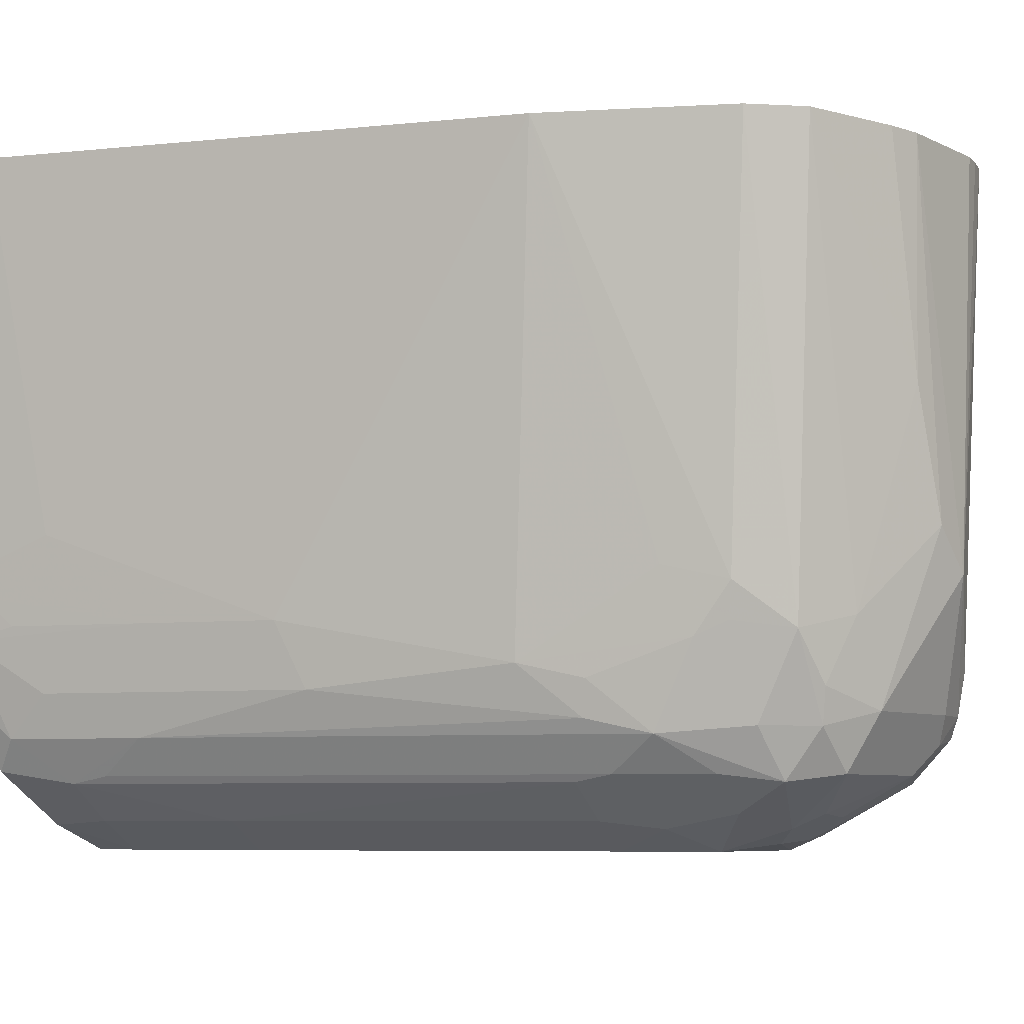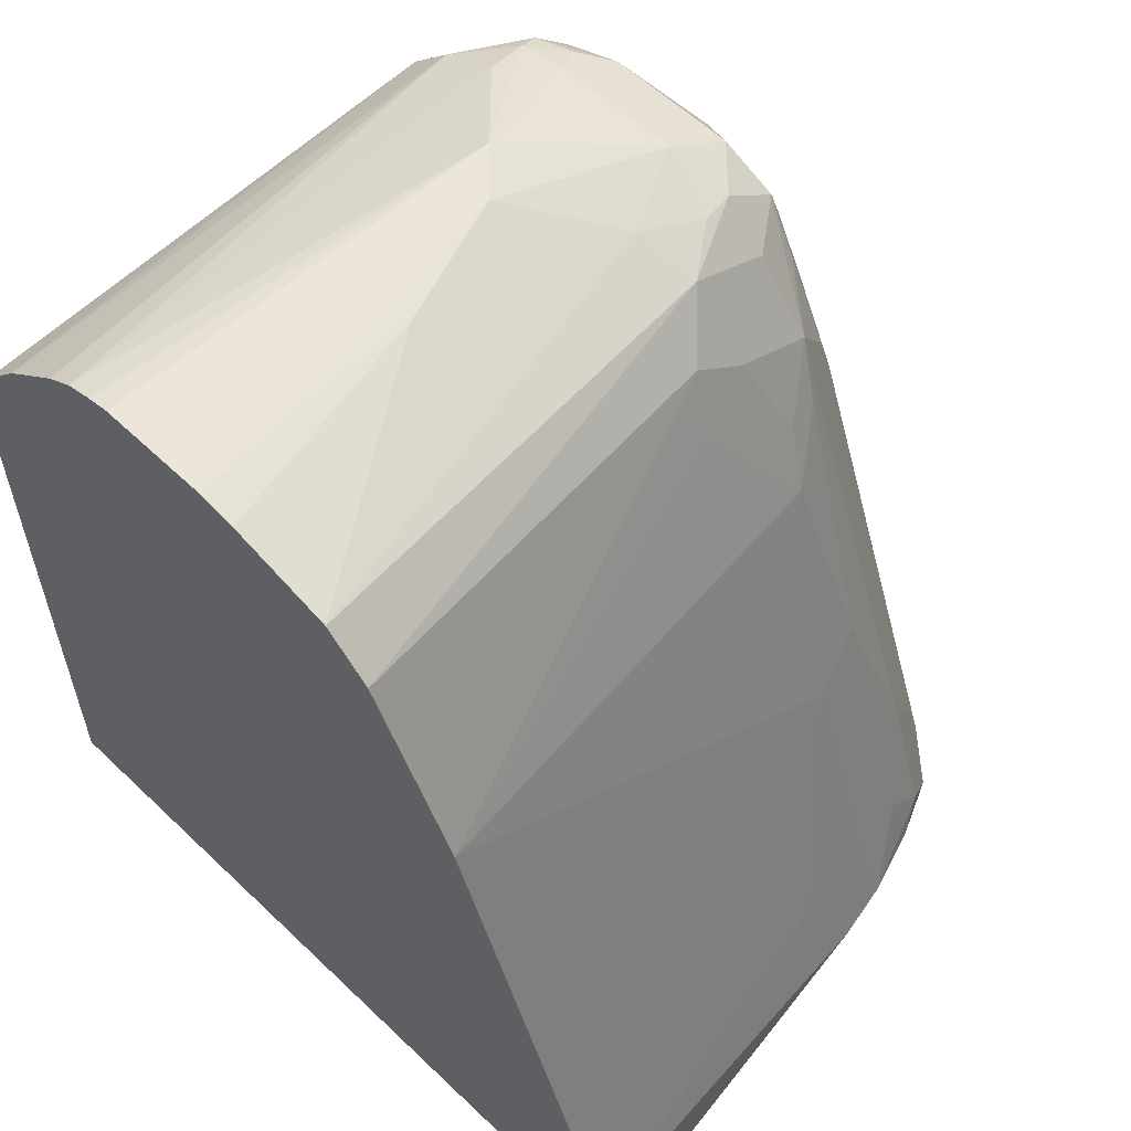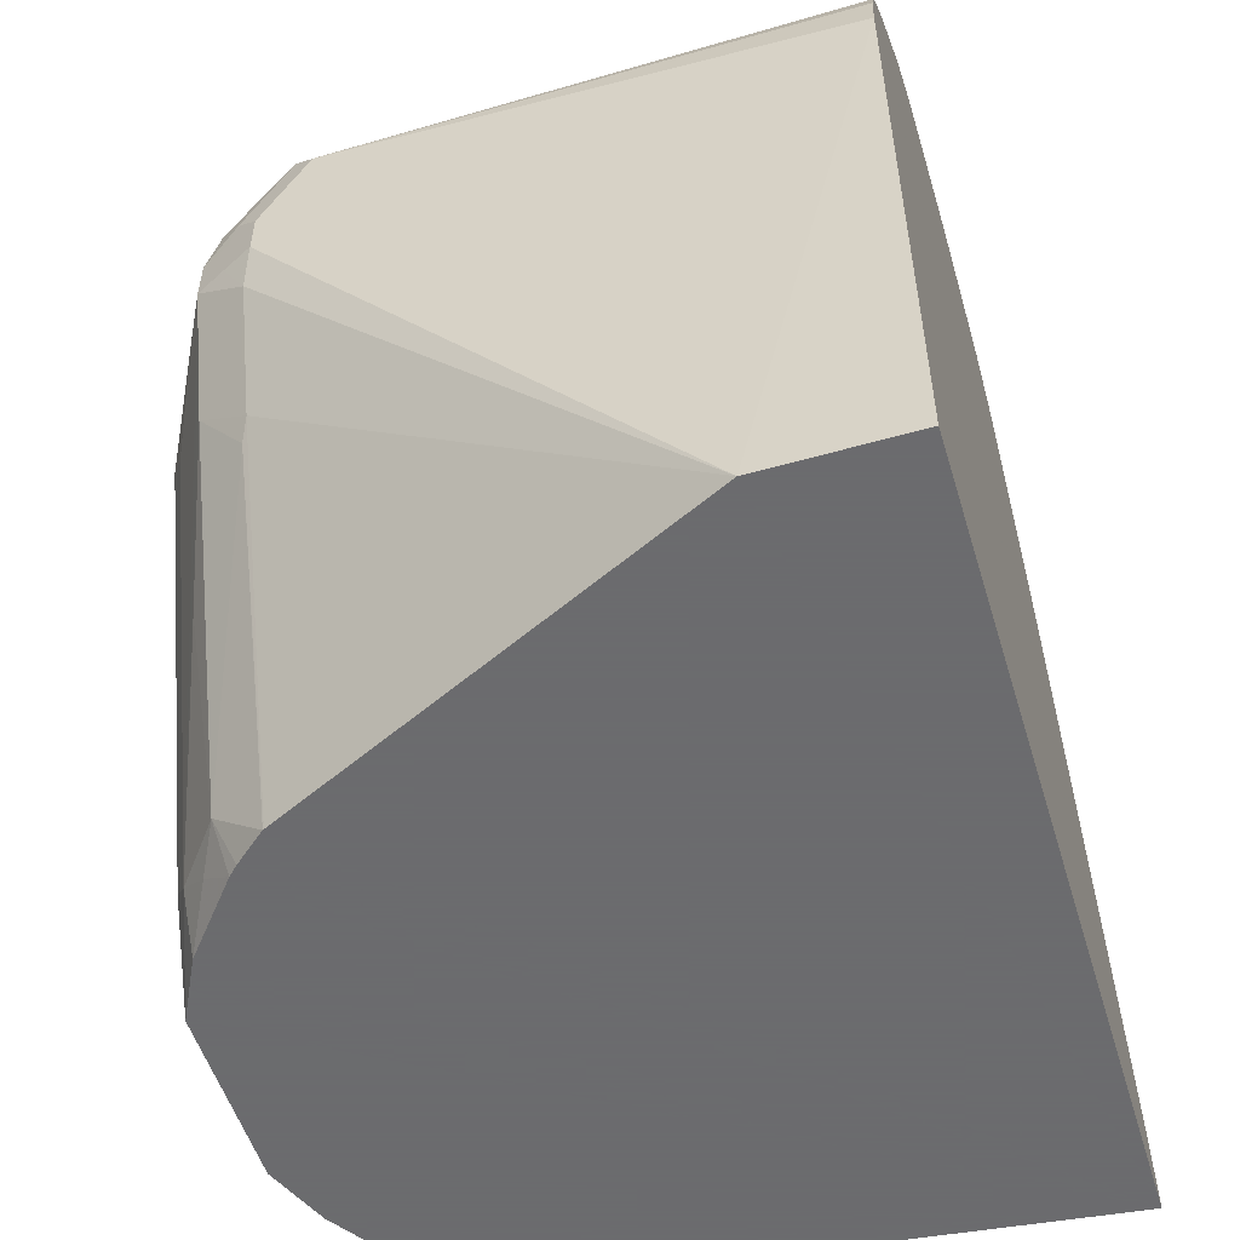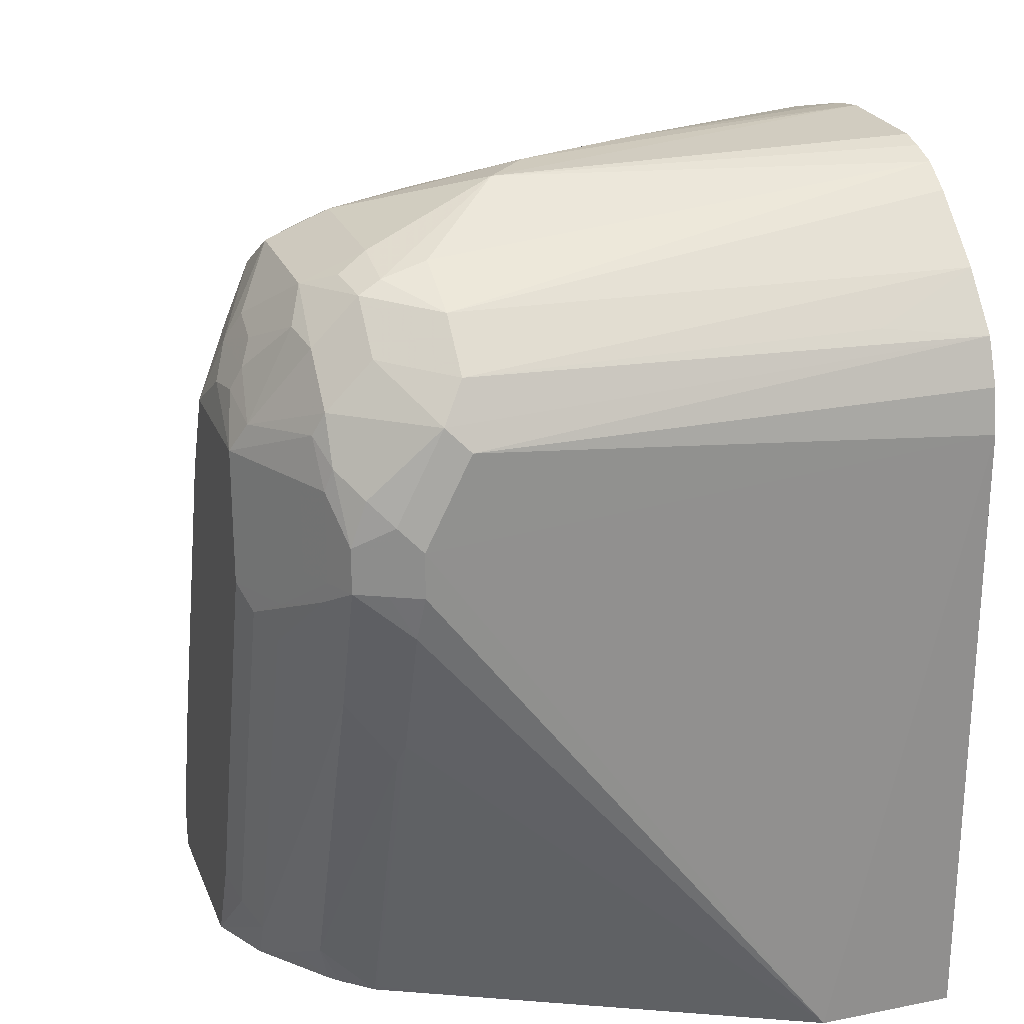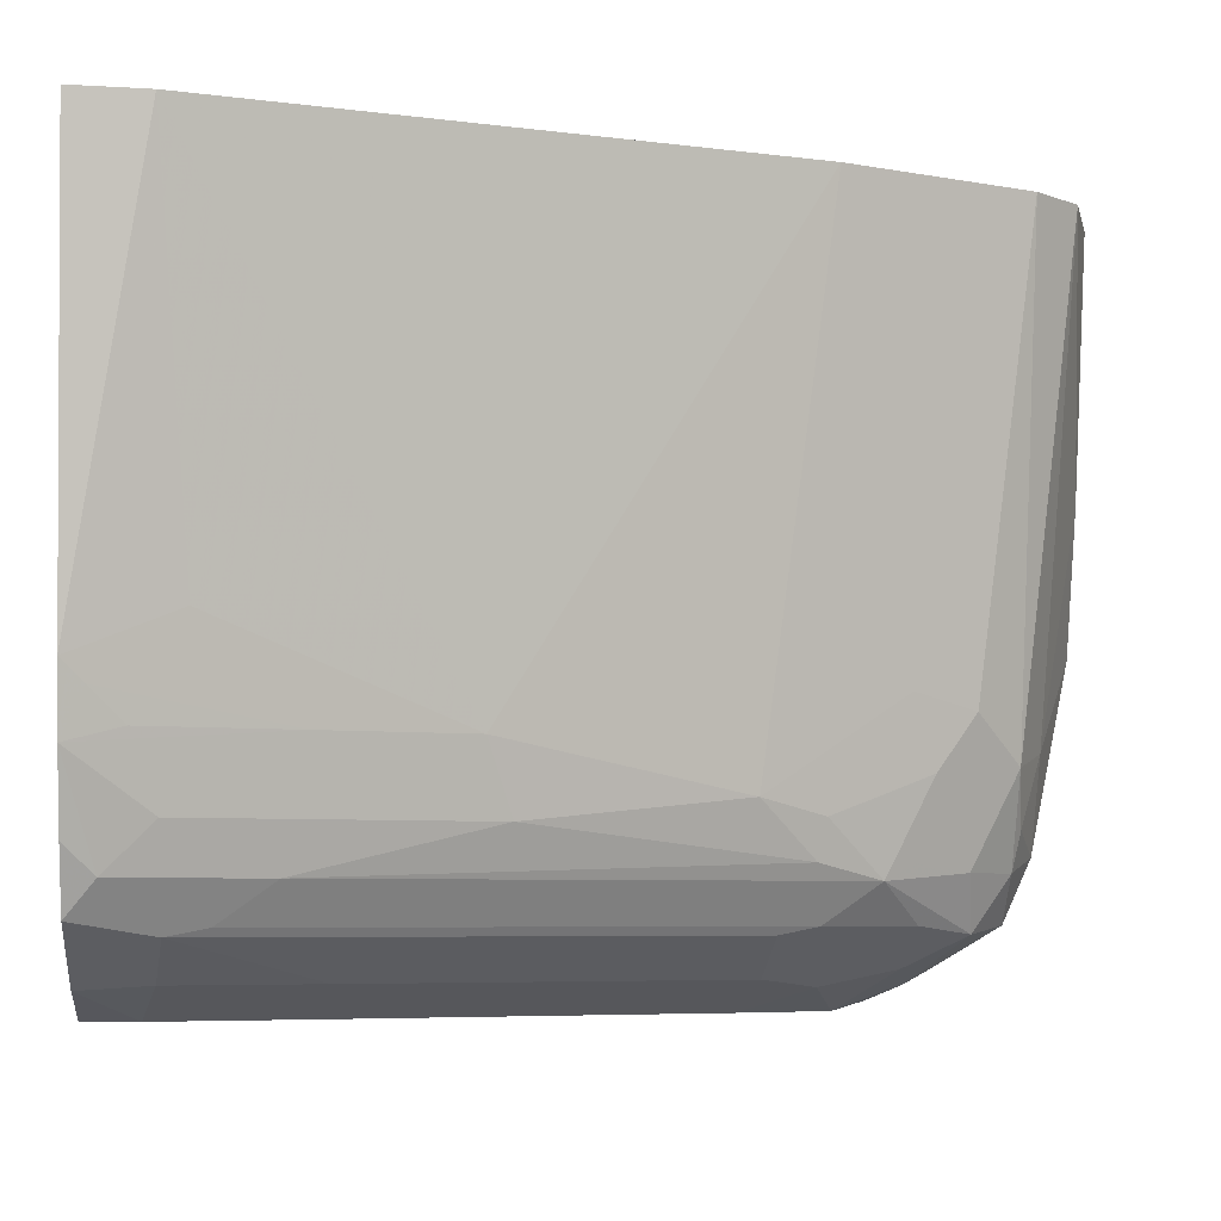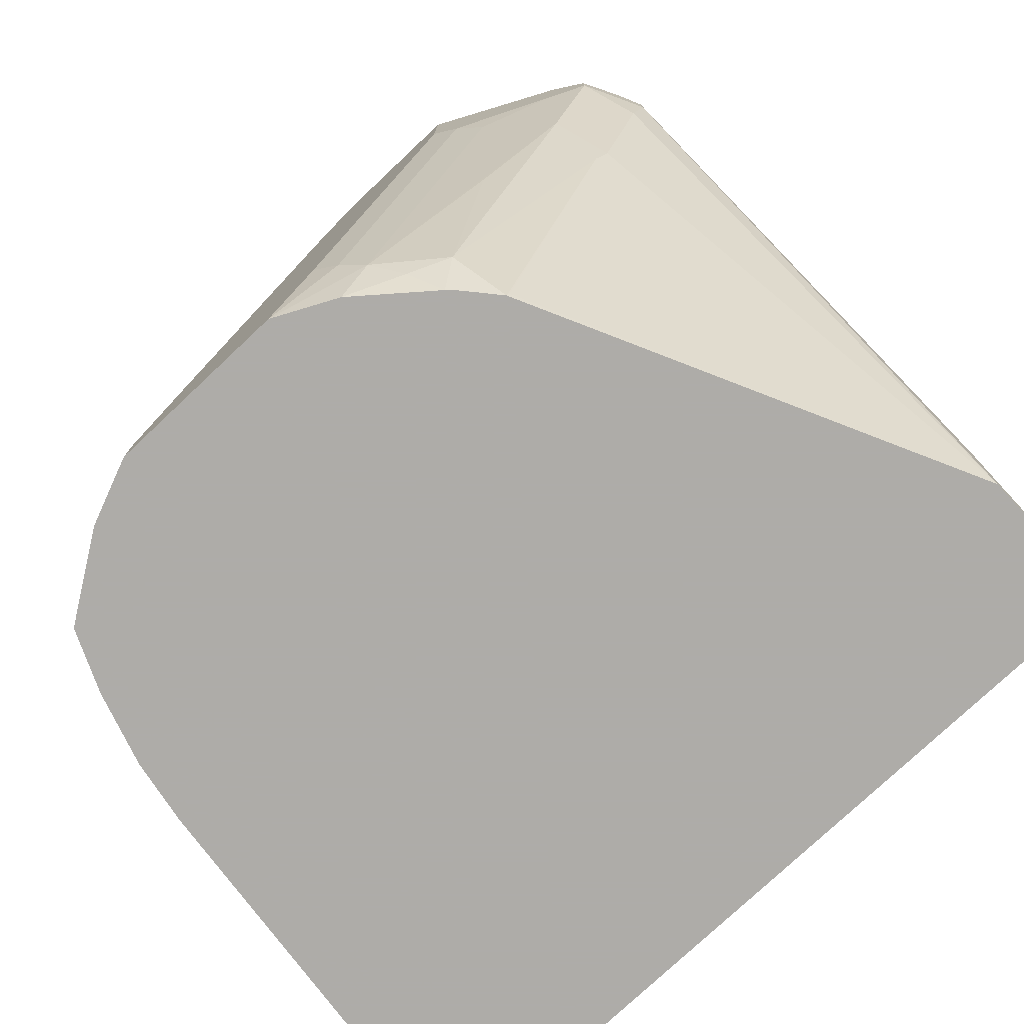
<metadata>
{"format":"obj","ext":"obj","renderer":"f3d","projection":"perspective","resolution":1024,"background":"white","views":[{"elev":-6.7,"azim":-53.9,"up":"+Y"},{"elev":58.6,"azim":-135.5,"up":"+Z"},{"elev":-53.5,"azim":106.9,"up":"+Z"},{"elev":24.1,"azim":71.7,"up":"+Z"},{"elev":-5.6,"azim":-94.2,"up":"+Y"},{"elev":-77.0,"azim":43.3,"up":"+Z"}]}
</metadata>
<code>
v -0.3323 -0.6126 -0.02211
v 0.02367 -0.6126 -0.02211
v -0.311 -0.7977 -0.02211
v -0.3285 -0.6126 0.008655
v 0.02367 -0.6751 -0.02211
v 0.02367 -0.6126 0.002729
v -0.306 -0.8258 -0.02211
v -0.3066 -0.8065 -0.01331
v -0.2799 -0.8198 0.05999
v -0.2999 -0.7798 0.02002
v -0.2599 -0.8198 0.12
v -0.2472 -0.6126 0.2472
v -0.005 -0.8623 0.14
v -0.065 -0.8623 -0.01996
v -0.06608 -0.8628 -0.02211
v 0.02367 -0.6635 -0.0163
v 0.0236 -0.6126 0.2599
v 0.01998 -0.8598 0.2399
v 0.01998 -0.8598 0.2199
v 0.01496 -0.8623 0.1999
v 0.02367 -0.6562 -0.01264
v -0.2899 -0.8698 -0.009993
v -0.2899 -0.8498 0.01001
v -0.2999 -0.8198 1.061e-05
v -0.296 -0.8577 -0.02211
v -0.2499 -0.8498 0.13
v -0.2199 -0.8398 0.2199
v -0.1999 -0.7998 0.2799
v -0.1866 -0.8065 0.3066
v -0.2272 -0.6126 0.2872
v -0.01002 -0.8648 0.13
v 0.006637 -0.8864 0.2199
v -0.01336 -0.8864 0.16
v -0.07789 -0.8766 -0.02211
v -0.07332 -0.8864 1.061e-05
v 0.02019 -0.6126 0.2799
v 0.01998 -0.8398 0.2799
v 0.01496 -0.8698 0.2499
v 0.01333 -0.8731 0.2399
v 0.01333 -0.8731 0.2199
v -0.2843 -0.8842 -0.02211
v -0.2699 -0.8898 0.01001
v -0.2699 -0.8698 0.04999
v -0.2033 -0.8631 0.2433
v -0.1899 -0.8698 0.2699
v -0.2066 -0.8464 0.2466
v -0.1899 -0.8298 0.2899
v -0.1833 -0.8231 0.3033
v -0.1666 -0.8264 0.3266
v -0.2072 -0.6126 0.3271
v -0.006673 -0.8931 0.2199
v -0.01002 -0.8948 0.2099
v -0.04002 -0.9073 0.1799
v -0.09998 -0.9073 1.061e-05
v 0.006637 -0.8864 0.2399
v -0.05001 -0.8948 0.09001
v -0.0821 -0.8808 -0.02211
v -0.09001 -0.8948 -0.009993
v 0.01232 -0.6126 0.2999
v 0.01496 -0.8498 0.2899
v 0.007473 -0.8798 0.2599
v -0.2778 -0.8886 -0.02211
v -0.2466 -0.9064 0.006692
v -0.2666 -0.8864 0.02666
v -0.2266 -0.9064 0.06668
v -0.1899 -0.8898 0.2299
v -0.1866 -0.8864 0.2466
v -0.1666 -0.8864 0.2866
v -0.15 -0.8898 0.3099
v -0.1666 -0.8664 0.3066
v -0.1833 -0.8631 0.2832
v -0.1467 -0.8664 0.3266
v -0.15 -0.8498 0.3299
v -0.14 -0.8198 0.3399
v -0.1872 -0.6126 0.3472
v -0.02002 -0.8998 0.2199
v -0.03333 -0.9064 0.1999
v -0.006673 -0.8931 0.2599
v -0.05001 -0.9148 0.1899
v -0.11 -0.9148 0.01001
v -0.14 -0.9197 -0.02211
v -0.1386 -0.9191 -0.02211
v -0.1267 -0.9131 -0.02211
v -0.1133 -0.9064 -0.02211
v -0.005 -0.8898 0.2699
v -0.008101 -0.6126 0.3233
v 0.006637 -0.6599 0.3066
v 0.006637 -0.8398 0.3066
v -0.015 -0.8698 0.3099
v -0.015 -0.8898 0.2899
v -0.2603 -0.9002 -0.02211
v -0.2483 -0.9082 -0.02211
v -0.2199 -0.9197 1.061e-05
v -0.1999 -0.9197 0.05999
v -0.14 -0.9197 0.2199
v -0.1666 -0.9064 0.2266
v -0.15 -0.9098 0.2499
v -0.1467 -0.9064 0.2666
v -0.1433 -0.9031 0.2832
v -0.11 -0.9098 0.2899
v -0.1267 -0.8864 0.3266
v -0.12 -0.8598 0.3399
v -0.09998 -0.7798 0.3599
v -0.12 -0.7199 0.3599
v -0.1406 -0.6126 0.3605
v -0.02002 -0.8998 0.2599
v -0.04667 -0.9131 0.1999
v -0.01751 -0.8948 0.2799
v -0.06001 -0.9197 0.1999
v -0.09998 -0.9197 0.08
v -0.12 -0.9197 0.02002
v -0.2199 -0.9197 -0.02211
v -0.01455 -0.6126 0.329
v -0.01336 -0.8398 0.3266
v -0.035 -0.8698 0.3299
v -0.035 -0.8898 0.3099
v -0.05332 -0.9131 0.2732
v -0.12 -0.9197 0.2599
v -0.075 -0.9098 0.2899
v -0.08249 -0.9048 0.2999
v -0.1033 -0.9031 0.3033
v -0.09667 -0.9164 0.2766
v -0.06667 -0.8864 0.3266
v -0.06001 -0.8598 0.3399
v -0.08001 -0.7998 0.3599
v -0.1236 -0.6126 0.3635
v -0.04667 -0.9131 0.2599
v -0.06001 -0.9197 0.2599
v -0.03709 -0.6126 0.3485
v -0.05026 -0.6126 0.3573
v -0.04002 -0.8398 0.3399
v -0.03751 -0.8598 0.3349
v -0.05332 -0.8731 0.3332
v -0.05332 -0.8931 0.3133
v -0.0775 -0.9148 0.2799
v -0.06249 -0.6126 0.3612
v -0.07277 -0.6126 0.3635
f 69 98 99
f 69 101 72
f 69 100 101
f 69 99 100
f 69 72 70
f 65 95 96
f 66 97 98
f 66 69 67
f 65 94 95
f 66 98 69
f 66 96 97
f 72 101 102
f 65 96 66
f 67 69 68
f 72 102 73
f 78 108 106
f 74 102 103
f 74 103 104
f 74 104 75
f 75 104 105
f 76 106 127
f 76 127 107
f 77 107 79
f 78 85 108
f 79 107 109
f 79 109 110
f 79 110 80
f 80 111 81
f 63 94 65
f 80 110 111
f 73 102 74
f 63 93 94
f 51 107 77
f 63 91 92
f 48 70 49
f 81 111 110
f 49 70 72
f 49 72 73
f 49 73 74
f 49 74 75
f 49 75 50
f 51 76 107
f 51 78 106
f 51 106 76
f 52 77 79
f 52 79 53
f 53 79 80
f 53 80 54
f 63 92 93
f 54 80 81
f 54 82 83
f 54 83 84
f 54 84 58
f 55 61 85
f 55 85 78
f 57 58 84
f 59 86 87
f 59 87 88
f 59 88 60
f 60 88 89
f 60 89 90
f 60 90 85
f 60 85 61
f 62 91 63
f 54 81 82
f 81 110 109
f 119 134 120
f 81 128 118
f 107 128 109
f 108 117 128
f 108 128 127
f 113 129 114
f 114 129 130
f 114 130 131
f 114 131 132
f 114 132 115
f 115 132 133
f 115 133 123
f 115 123 116
f 116 123 134
f 116 134 117
f 117 134 119
f 107 127 128
f 117 119 135
f 118 128 122
f 119 122 135
f 120 134 123
f 120 123 121
f 122 128 135
f 123 133 124
f 124 133 132
f 124 132 125
f 125 130 136
f 125 136 137
f 125 137 126
f 125 132 131
f 125 131 130
f 48 71 70
f 117 135 128
f 81 109 128
f 106 108 127
f 103 126 104
f 81 118 95
f 81 95 94
f 81 94 93
f 81 93 112
f 85 90 108
f 86 113 114
f 86 114 88
f 86 88 87
f 88 114 115
f 89 115 90
f 90 115 116
f 90 116 117
f 90 117 108
f 92 112 93
f 104 126 105
f 95 118 97
f 97 118 98
f 98 118 99
f 99 118 100
f 100 119 120
f 100 120 121
f 100 121 101
f 100 118 122
f 100 122 119
f 101 123 124
f 101 124 102
f 101 121 123
f 102 124 125
f 102 125 103
f 103 125 126
f 95 97 96
f 45 47 46
f 88 115 89
f 45 71 48
f 2 6 21
f 2 21 16
f 2 16 5
f 3 7 8
f 3 8 9
f 3 9 10
f 3 10 4
f 4 10 11
f 4 11 12
f 5 13 14
f 5 14 15
f 5 16 17
f 5 17 18
f 5 18 19
f 1 6 2
f 5 19 20
f 6 17 21
f 7 22 23
f 7 23 9
f 7 9 24
f 7 24 8
f 7 25 22
f 8 24 9
f 9 11 10
f 9 23 26
f 9 26 11
f 11 26 27
f 11 27 12
f 12 27 28
f 12 28 29
f 5 20 13
f 12 29 30
f 1 17 6
f 1 59 36
f 1 2 5
f 1 5 15
f 1 15 34
f 1 34 57
f 1 57 84
f 1 84 83
f 45 48 47
f 1 82 81
f 1 81 112
f 1 112 92
f 1 92 91
f 1 91 62
f 1 62 41
f 1 41 25
f 1 36 17
f 1 25 7
f 1 3 4
f 1 4 12
f 1 12 30
f 1 30 50
f 1 50 75
f 1 75 105
f 1 105 126
f 1 126 137
f 1 137 136
f 1 136 130
f 1 130 129
f 1 129 113
f 1 113 86
f 1 86 59
f 1 7 3
f 13 31 14
f 1 83 82
f 13 32 33
f 32 53 54
f 32 54 33
f 32 40 39
f 32 39 55
f 32 55 78
f 32 78 51
f 33 54 56
f 33 56 35
f 34 35 57
f 35 56 54
f 35 54 58
f 35 58 57
f 36 59 37
f 37 59 60
f 38 55 39
f 38 60 61
f 41 62 63
f 13 20 32
f 45 70 71
f 45 69 70
f 45 68 69
f 45 67 68
f 43 45 44
f 32 52 53
f 43 67 45
f 42 67 64
f 42 66 67
f 42 65 66
f 42 63 65
f 42 64 43
f 41 63 42
f 43 64 67
f 32 77 52
f 38 61 55
f 31 33 35
f 13 33 31
f 32 51 77
f 14 31 15
f 15 31 35
f 15 35 34
f 16 21 17
f 17 36 37
f 17 37 18
f 18 38 39
f 18 39 40
f 18 37 60
f 18 60 38
f 19 40 20
f 20 40 32
f 22 25 41
f 18 40 19
f 29 48 49
f 29 50 30
f 29 49 50
f 22 41 42
f 29 47 48
f 28 47 29
f 27 47 28
f 27 45 46
f 27 46 47
f 26 44 27
f 26 43 44
f 22 26 23
f 22 43 26
f 22 42 43
f 27 44 45

</code>
